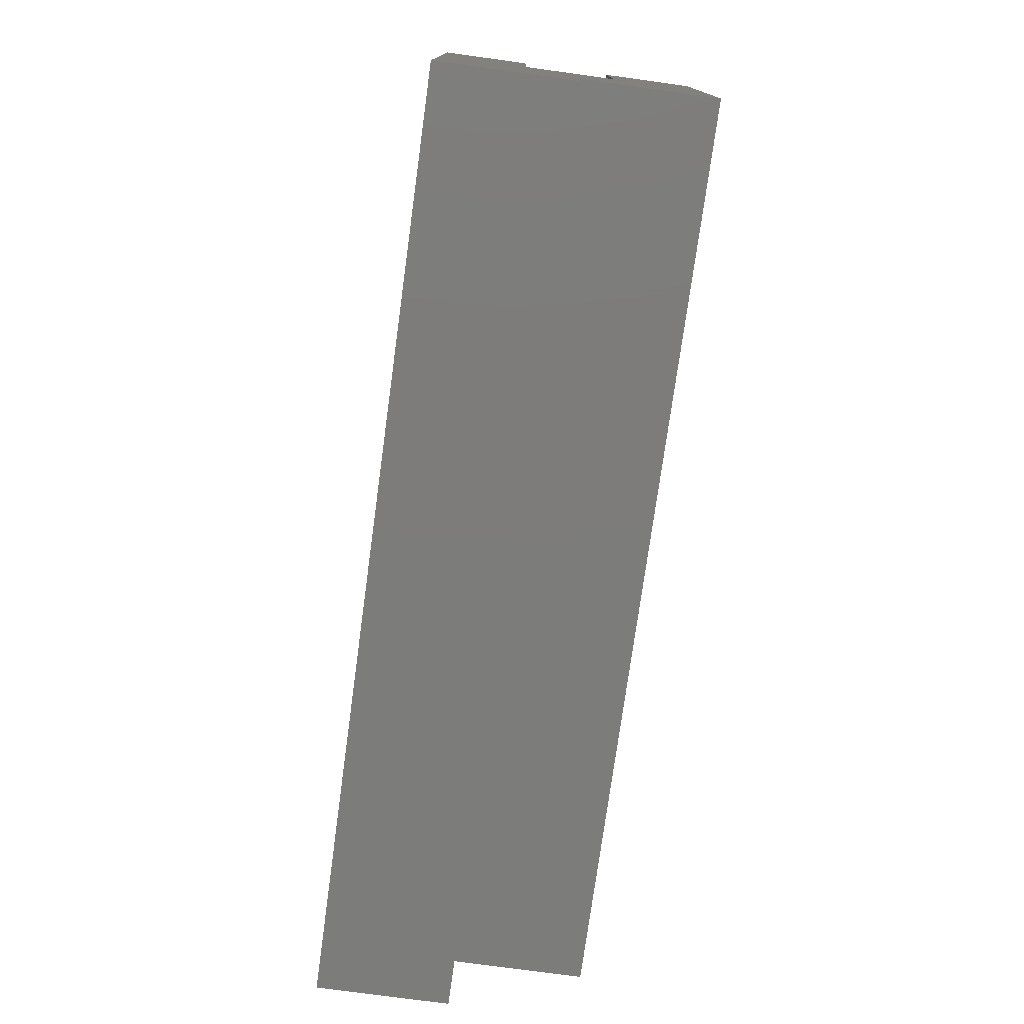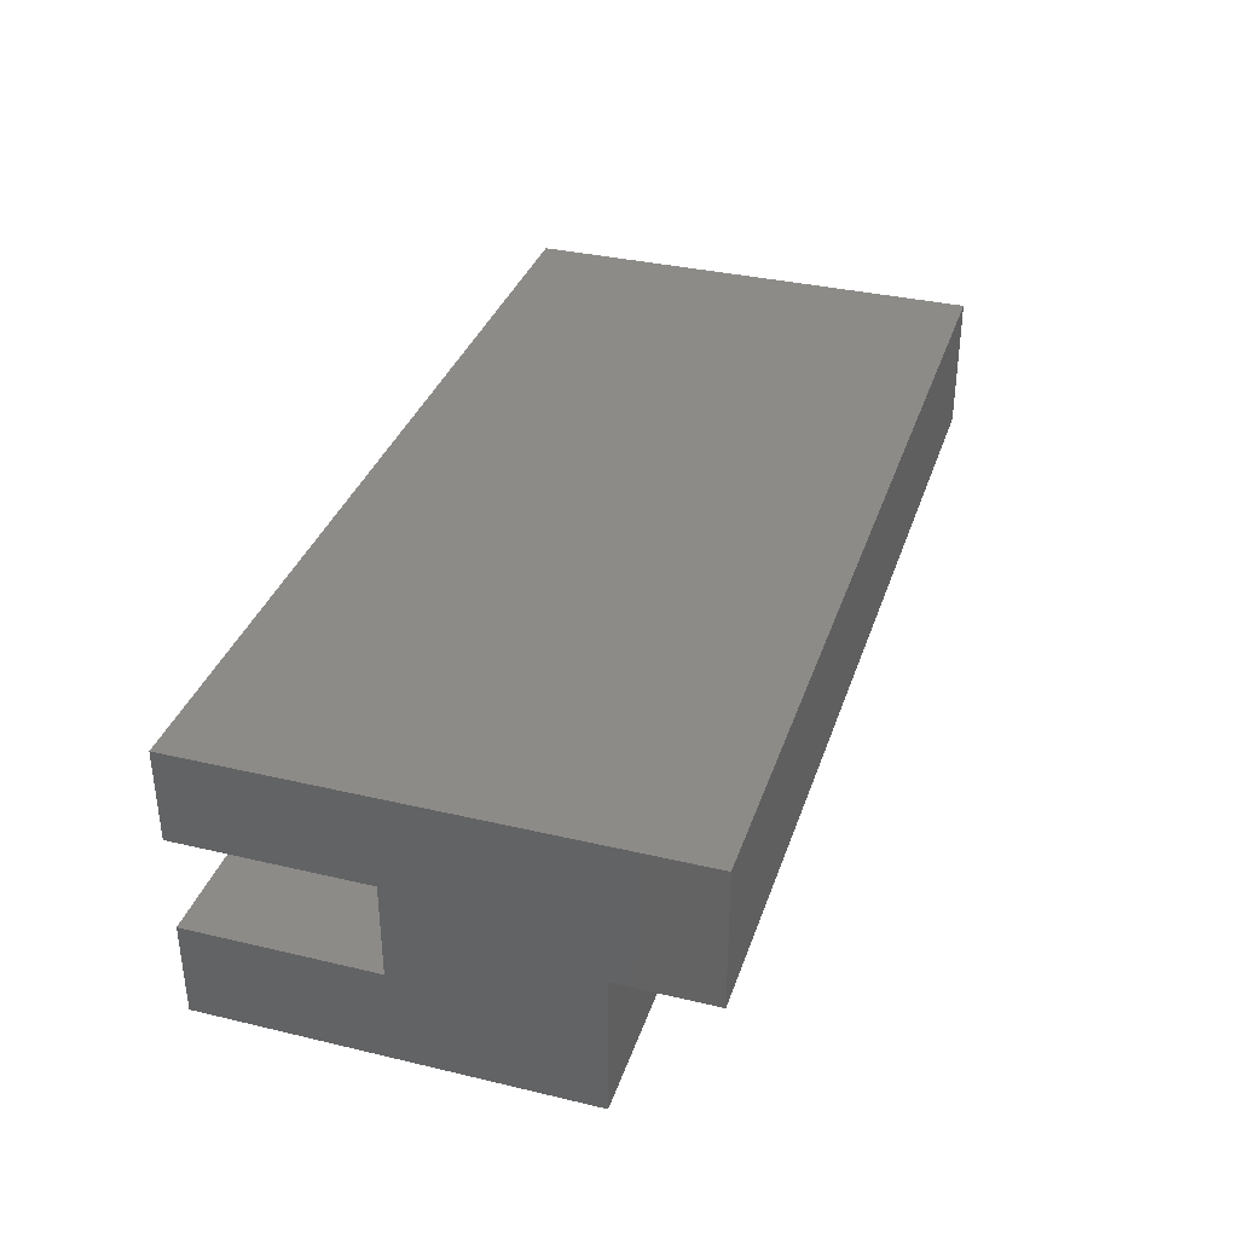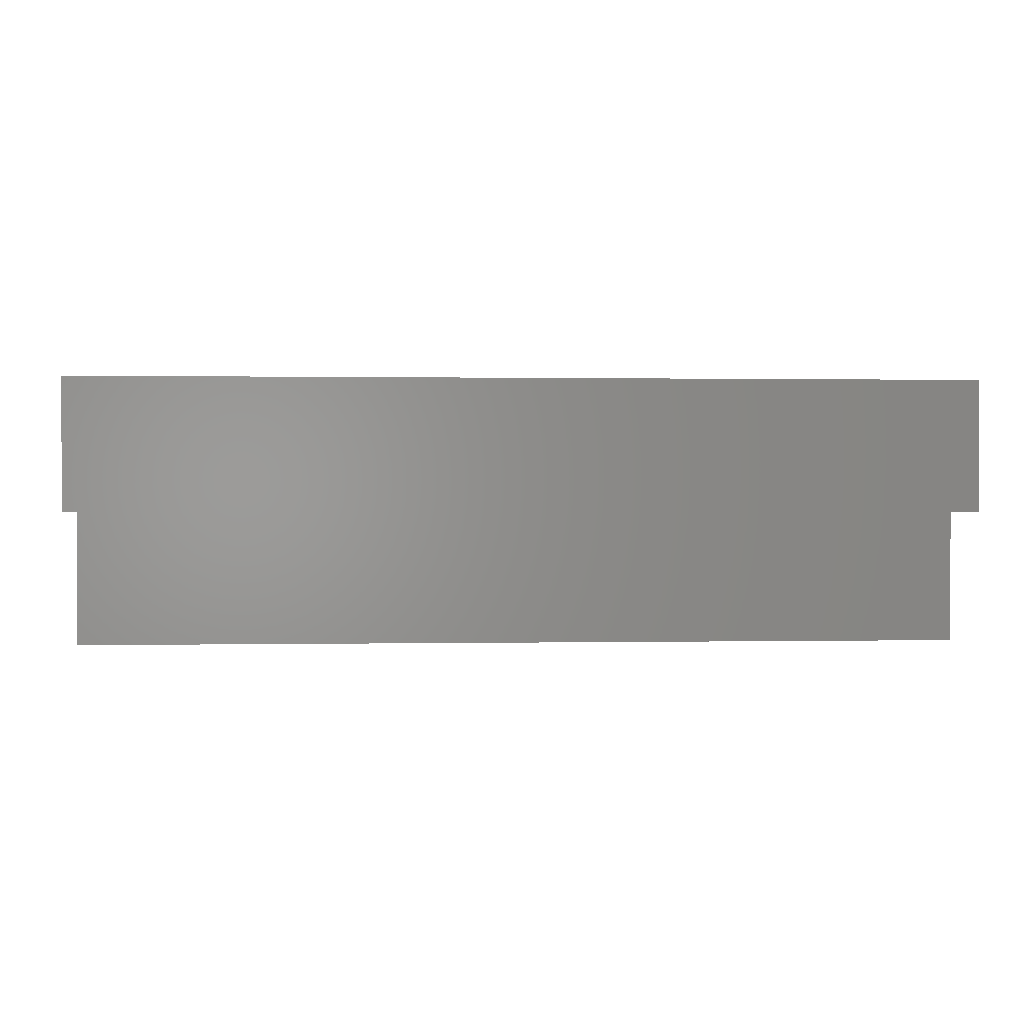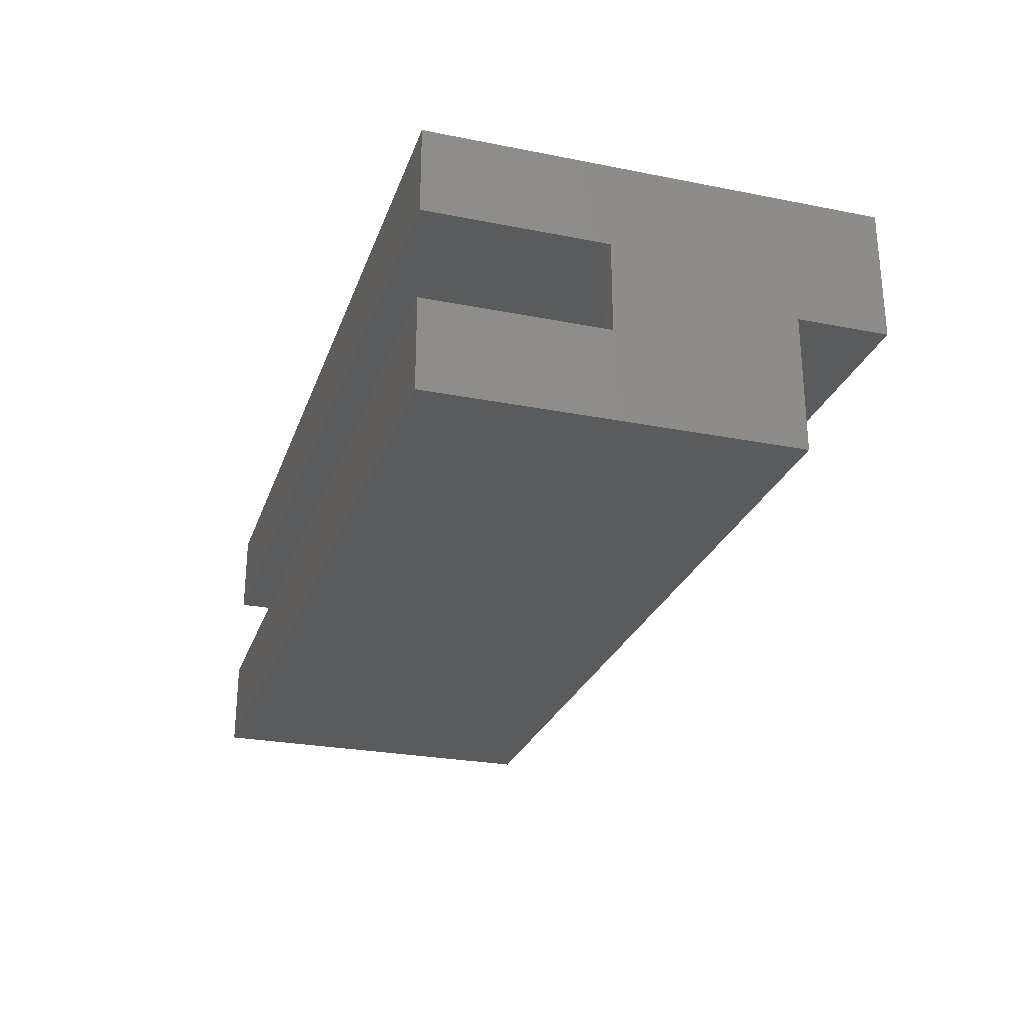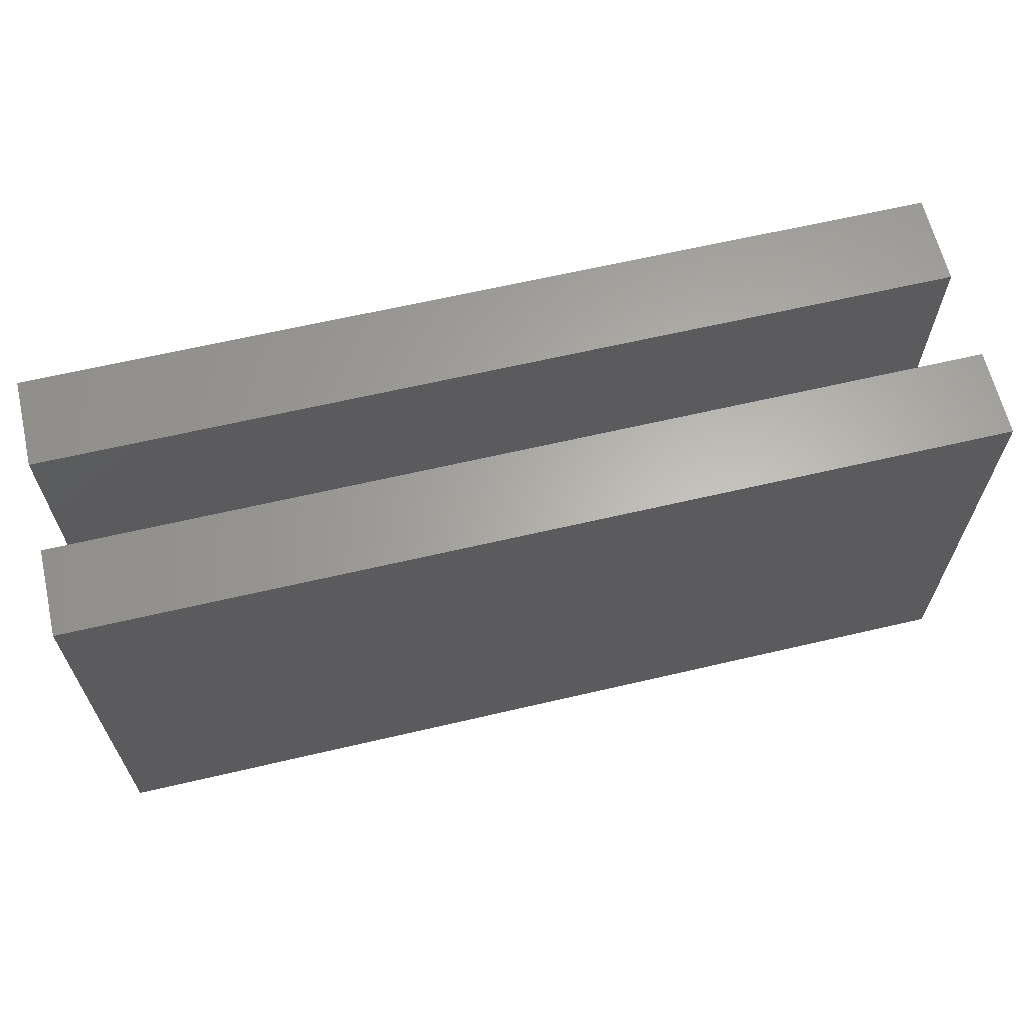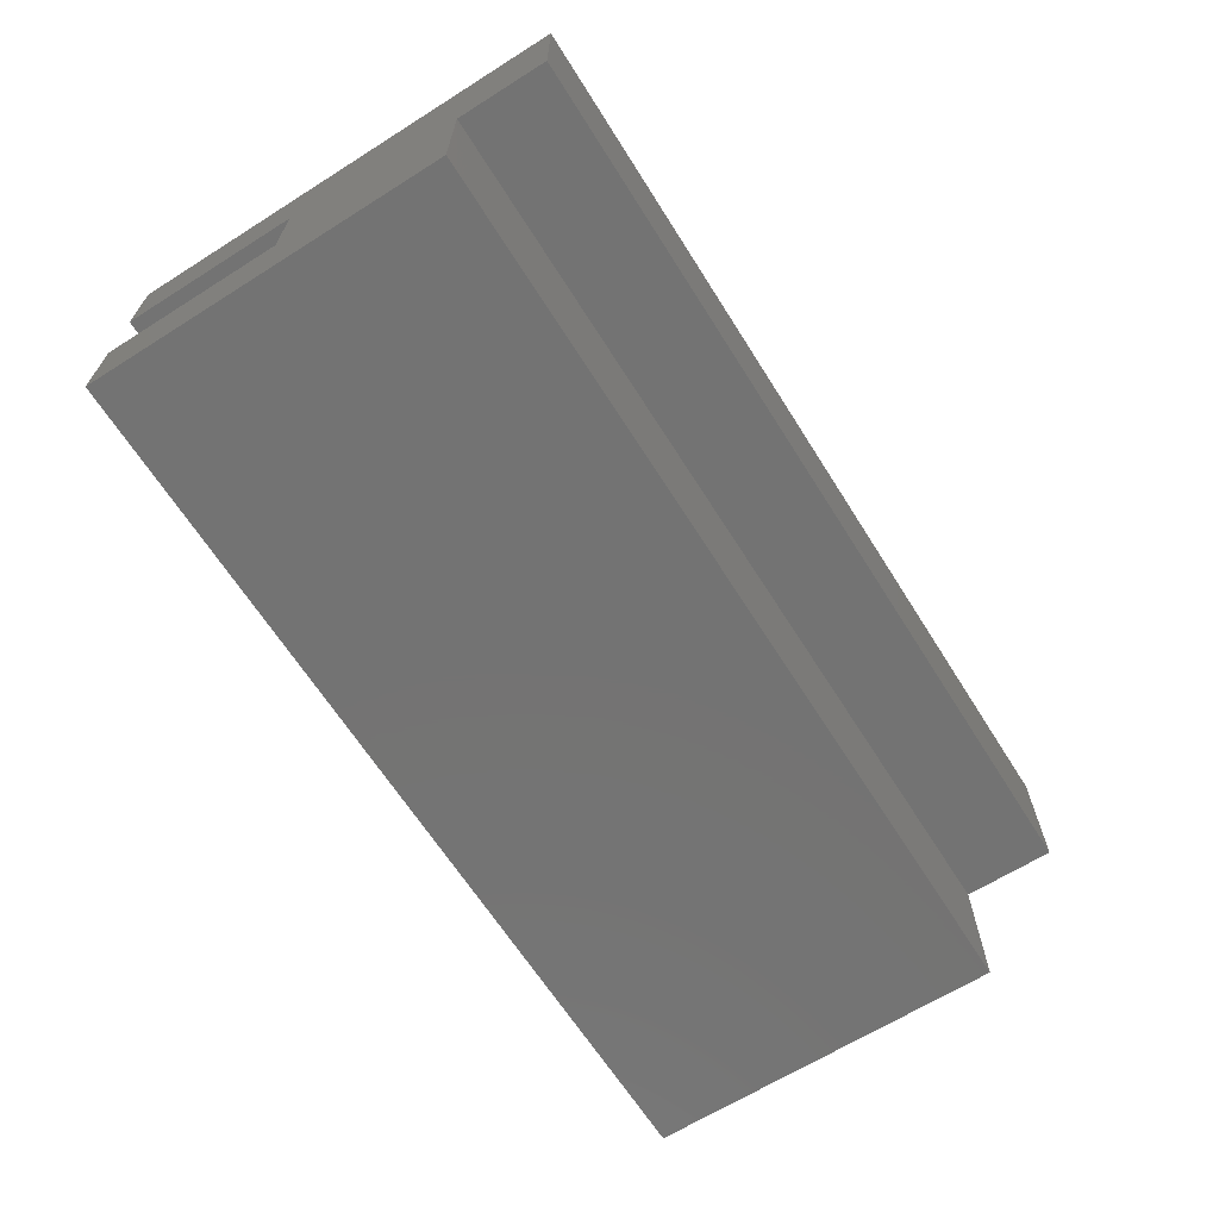
<metadata>
{"format":"stl","ext":"stl","renderer":"f3d","projection":"perspective","resolution":1024,"background":"white","views":[{"elev":-75.7,"azim":-97.8,"up":"+Z"},{"elev":34.9,"azim":107.5,"up":"+Y"},{"elev":0.5,"azim":175.8,"up":"+Y"},{"elev":-26.4,"azim":72.8,"up":"+Y"},{"elev":63.7,"azim":166.7,"up":"+Z"},{"elev":-65.5,"azim":122.3,"up":"+Y"}]}
</metadata>
<code>
# stl→obj: 44 verts, 84 faces
v 0.02344 -0.1594 0.15
v 0.7266 -0.1594 0.15
v 0.02344 -0.1828 0.15
v 0.7266 -0.1828 0.15
v 0.02344 -0.06094 0.15
v 0.7266 -0.06094 0.15
v 0.02344 -0.08438 0.15
v 0.7266 -0.08438 0.15
v 0.75 -0.08438 0.15
v 0.75 -0.1594 0.15
v 0 -0.08438 0.15
v 0 -0.1594 0.15
v 0 -0.1594 0.2969
v 0.75 -0.1594 0.2969
v 0 -0.08438 0.2969
v 0.75 -0.08438 0.2969
v 0.02344 -0.03594 0.2734
v 0.02344 -0.06094 0.2734
v 0.02344 -0.03594 -0.05156
v 0.02344 -0.09844 0.02344
v 0.02344 -0.09844 -0.05156
v 0.02344 -0.1828 0.2734
v 0.02344 -0.2109 0.2734
v 0.02344 -0.2109 0.02344
v 0.7266 -0.06094 0.2734
v 0.7266 -0.03594 0.2734
v 0.7266 -0.03594 -0.05156
v 0.7266 -0.09844 -0.05156
v 0.7266 -0.09844 0.02344
v 0.7266 -0.2109 0.02344
v 0.7266 -0.2109 0.2734
v 0.7266 -0.1828 0.2734
v 0.75 -0.0125 0.2969
v 0.75 -0.1219 -6.889e-18
v 0.75 -0.1219 -0.075
v 0.75 -0.0125 -0.075
v 0.75 -0.2344 0
v 0.75 -0.2344 0.2969
v 0 -0.0125 0.2969
v 0 -0.1219 -6.889e-18
v 0 -0.2344 0
v 0 -0.0125 -0.075
v 0 -0.1219 -0.075
v 0 -0.2344 0.2969
f 1 2 3
f 3 2 4
f 5 6 7
f 7 6 8
f 8 2 9
f 9 2 10
f 11 12 7
f 7 12 1
f 13 1 12
f 1 13 2
f 2 13 14
f 2 14 10
f 7 15 11
f 15 7 16
f 16 7 8
f 16 8 9
f 17 18 5
f 19 17 5
f 19 5 7
f 19 7 1
f 19 1 3
f 19 3 20
f 19 20 21
f 22 23 3
f 3 23 24
f 3 24 20
f 6 25 26
f 27 28 29
f 27 29 4
f 27 4 2
f 27 2 8
f 27 8 6
f 27 6 26
f 29 30 4
f 4 30 31
f 4 31 32
f 24 30 20
f 20 30 29
f 20 29 21
f 21 29 28
f 21 28 19
f 19 28 27
f 19 27 17
f 17 27 26
f 22 32 23
f 23 32 31
f 17 26 18
f 18 26 25
f 18 25 5
f 5 25 6
f 3 4 22
f 22 4 32
f 23 31 24
f 24 31 30
f 9 33 16
f 34 35 36
f 34 36 33
f 34 33 9
f 34 9 37
f 37 9 10
f 37 10 14
f 37 14 38
f 15 39 11
f 40 41 11
f 40 11 39
f 40 39 42
f 40 42 43
f 41 44 13
f 41 13 12
f 41 12 11
f 44 41 38
f 38 41 37
f 13 44 14
f 14 44 38
f 39 15 33
f 33 15 16
f 42 39 36
f 36 39 33
f 43 42 35
f 35 42 36
f 40 43 34
f 34 43 35
f 41 40 37
f 37 40 34

</code>
